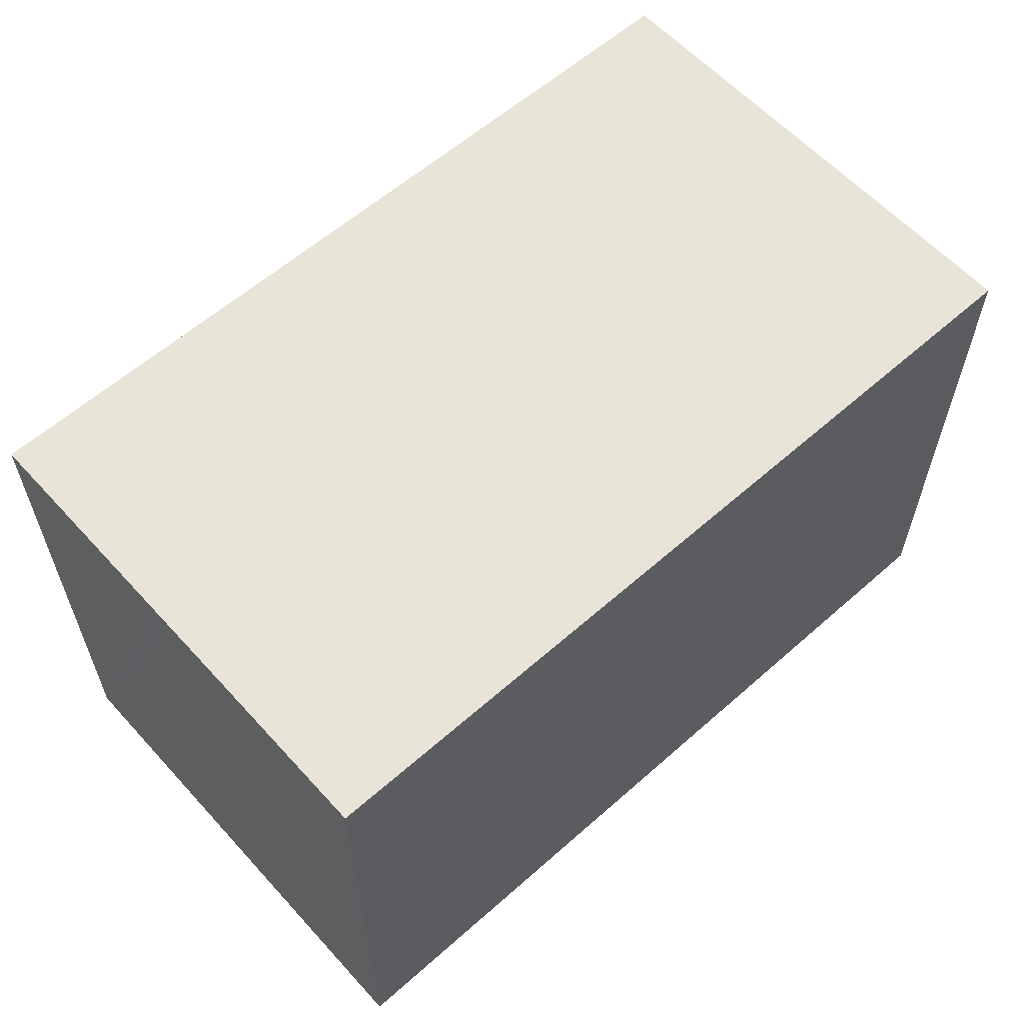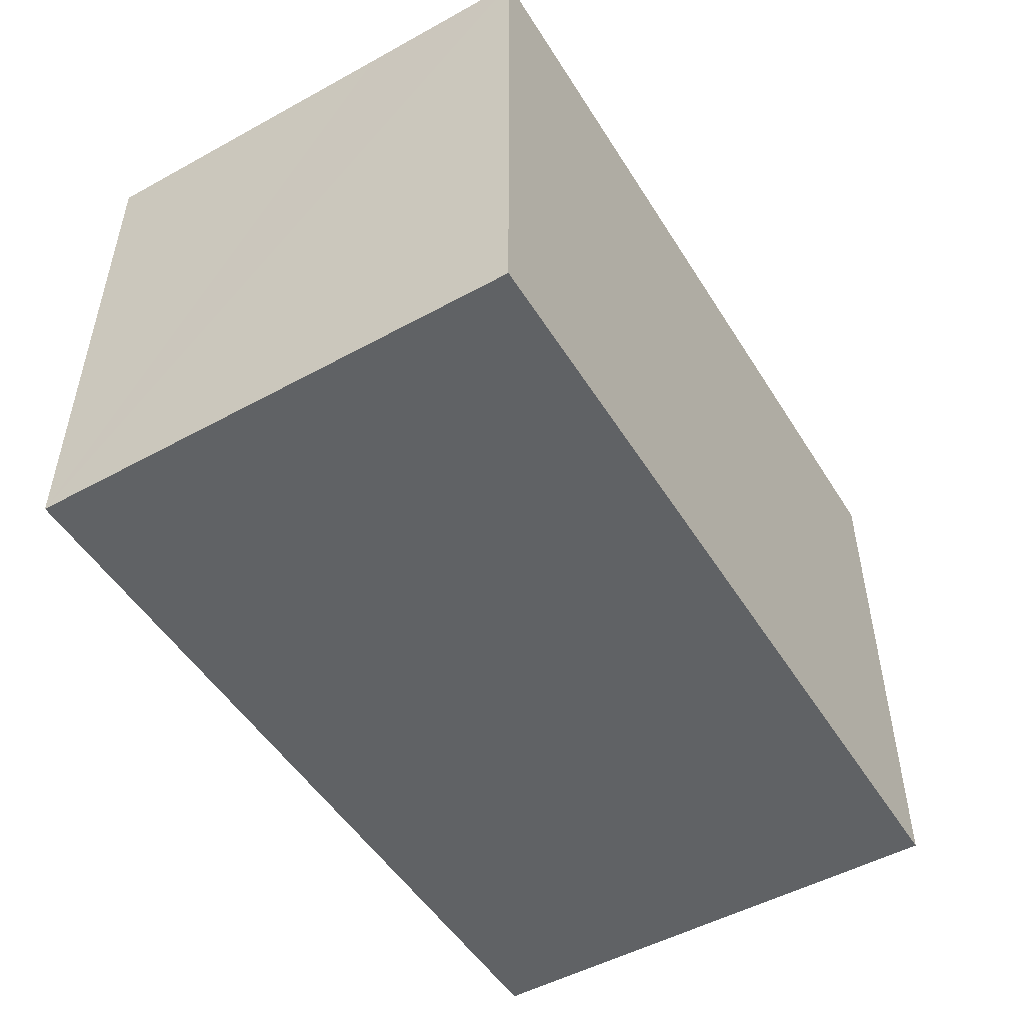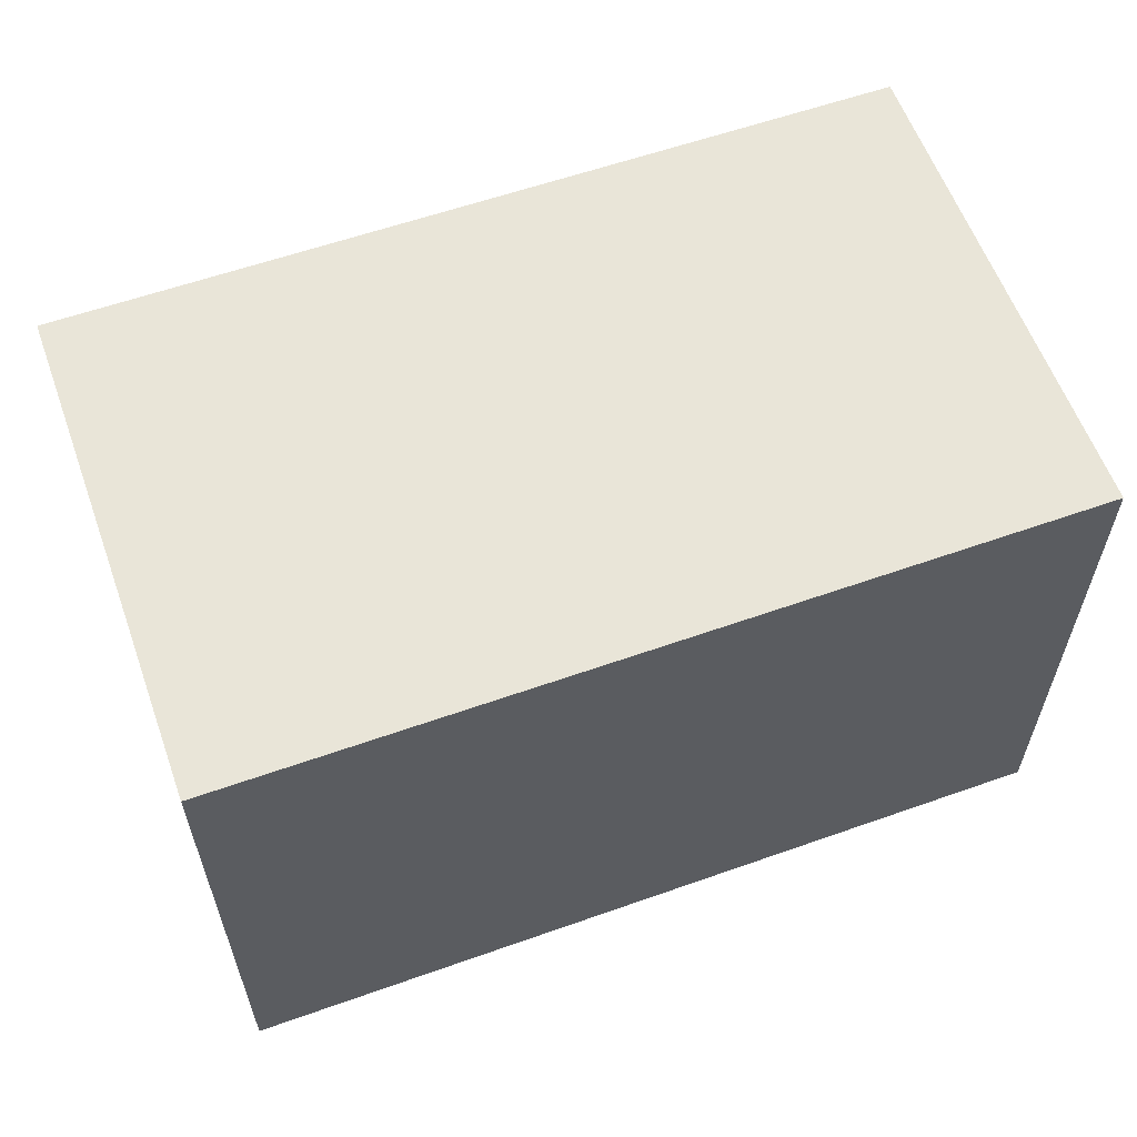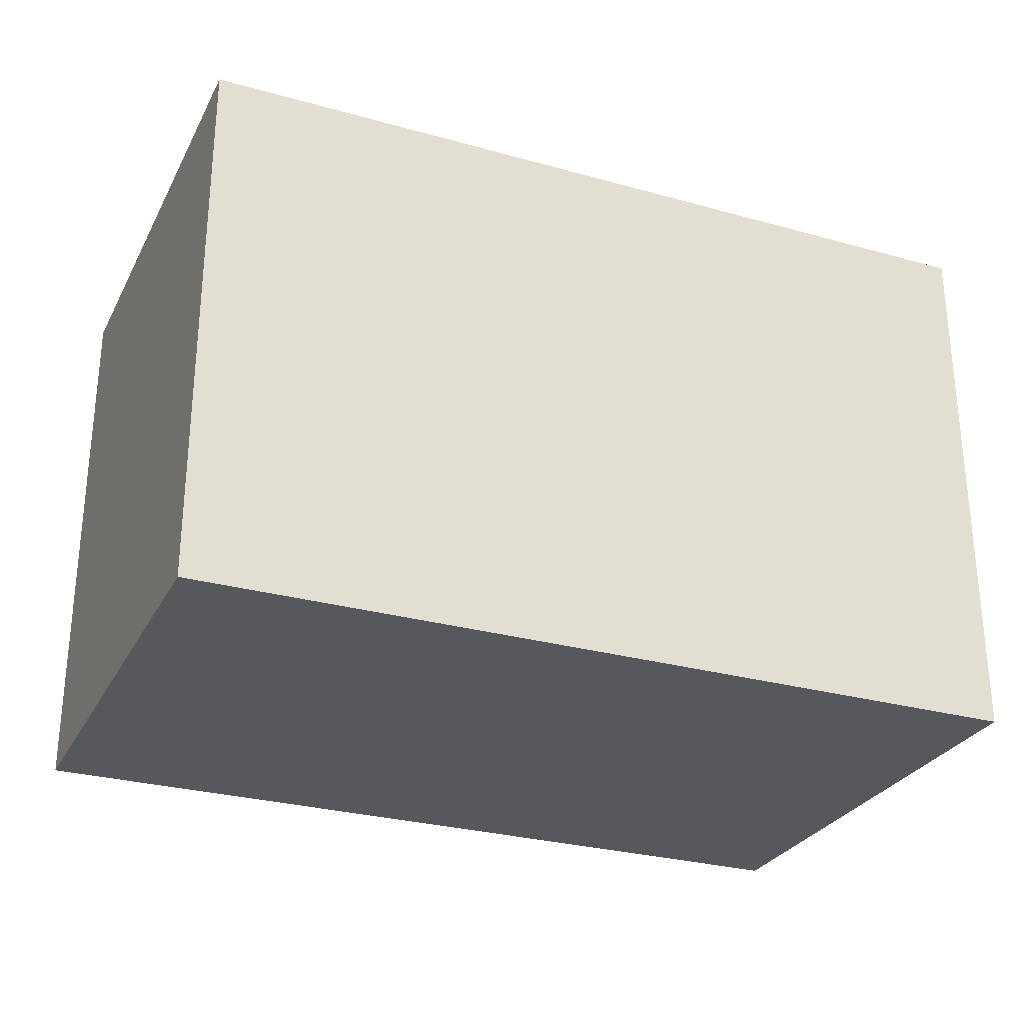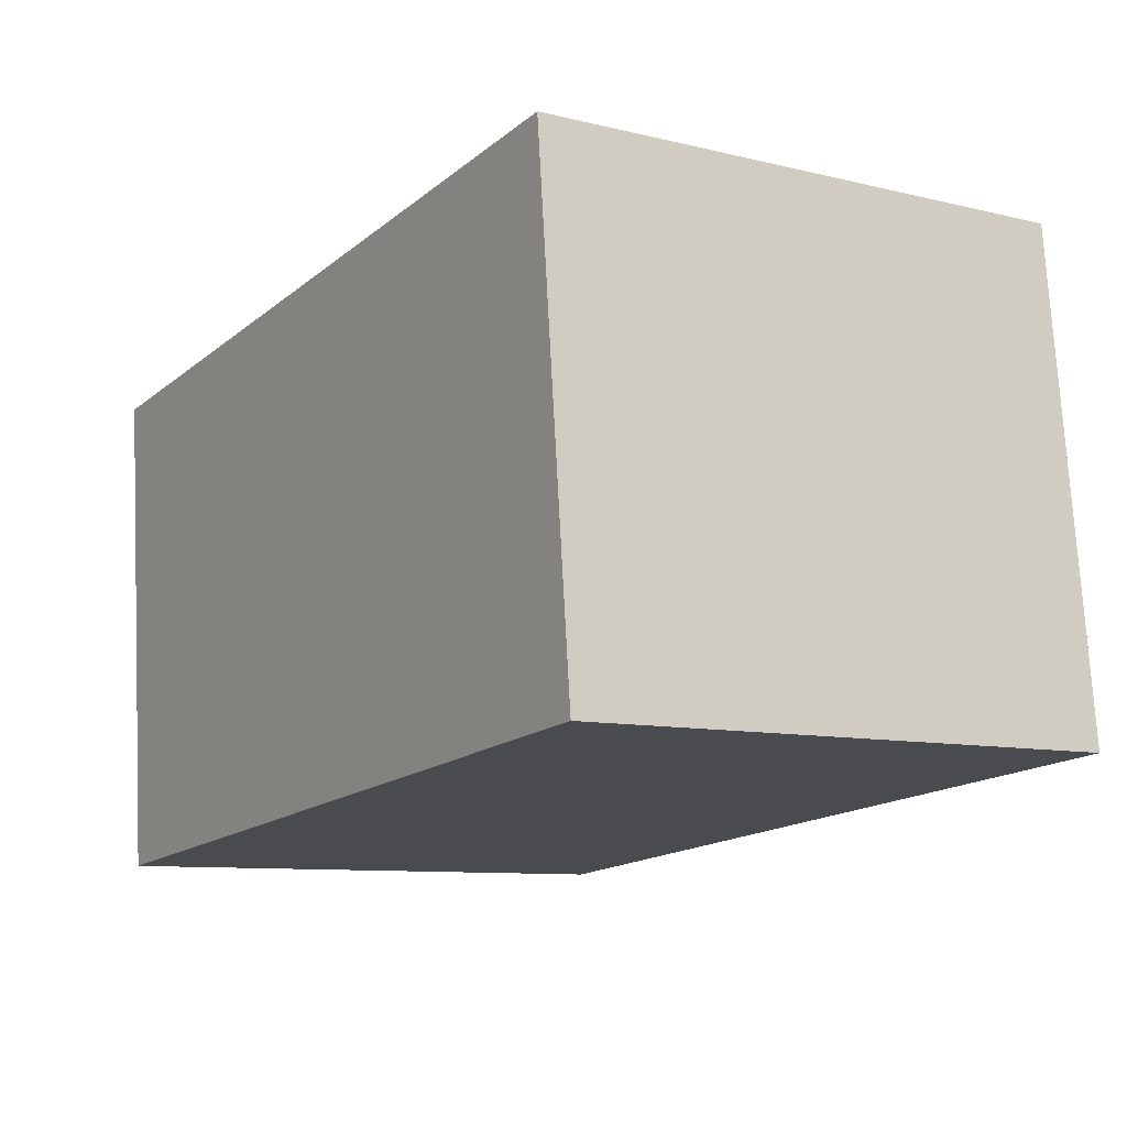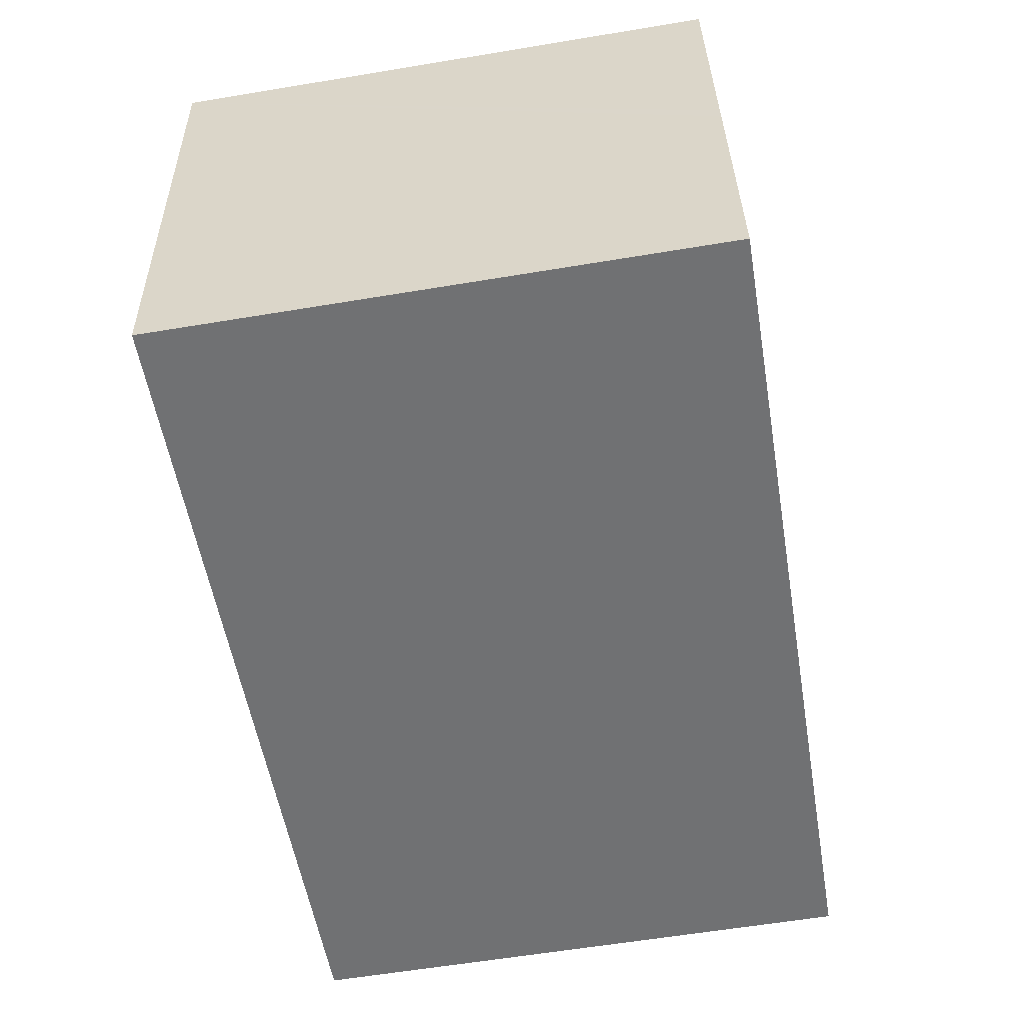
<metadata>
{"format":"obj","ext":"obj","renderer":"f3d","projection":"perspective","resolution":1024,"background":"white","views":[{"elev":60.0,"azim":143.6,"up":"+Y"},{"elev":-50.5,"azim":126.7,"up":"+Y"},{"elev":59.7,"azim":165.8,"up":"+Y"},{"elev":-28.3,"azim":-17.2,"up":"+Y"},{"elev":-9.3,"azim":-122.5,"up":"+Z"},{"elev":-60.7,"azim":99.6,"up":"+Z"}]}
</metadata>
<code>
v  10.59 6.766 2.234
v  0.606 6.766 6.078
v  10.87 6.766 5.07
v  10.57 6.766 2.066
v  10.47 6.766 1.045
v  10.46 6.766 0.899
v  10.27 6.766 -1.038
v  0.013 6.766 0.129
v  0 6.766 4.143e-16
v  10.87 -3.104e-16 5.07
v  10.27 6.356e-17 -1.038
v  10.59 -1.368e-16 2.234
v  10.57 -1.265e-16 2.066
v  10.46 -5.505e-17 0.899
v  10.47 -6.399e-17 1.045
v  0 0 0
v  0.606 -3.722e-16 6.078
v  0.013 -7.899e-18 0.129
g defaultobject
f 1 2 3
f 2 1 4
f 2 4 5
f 2 5 6
f 2 6 7
f 2 7 8
f 8 7 9
f 10 1 3
f 1 10 4
f 4 10 5
f 5 10 6
f 6 10 7
f 7 10 11
f 11 10 12
f 11 12 13
f 11 13 14
f 14 13 15
f 11 9 7
f 9 11 16
f 16 8 9
f 8 16 2
f 2 16 17
f 17 16 18
f 17 3 2
f 3 17 10
f 14 16 11
f 16 14 15
f 16 15 13
f 16 13 12
f 16 12 10
f 16 10 18
f 18 10 17

</code>
